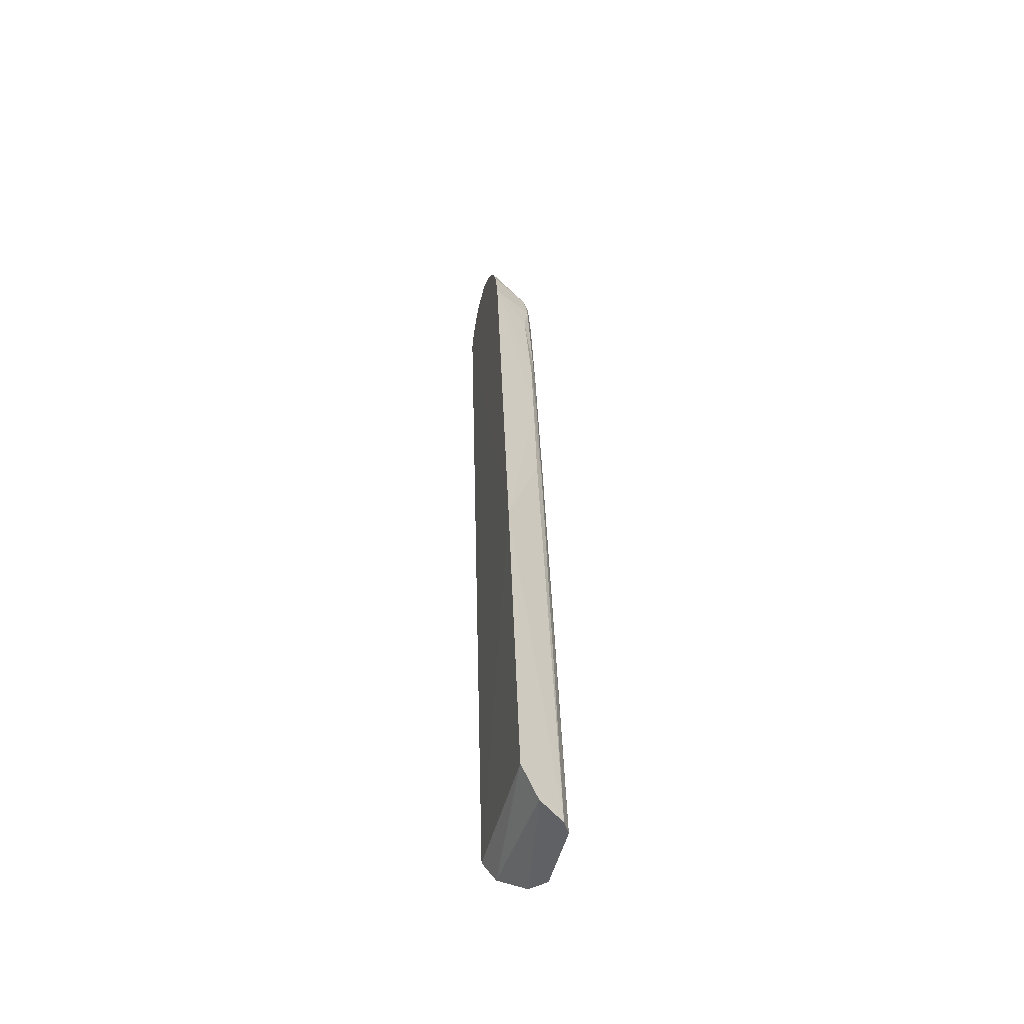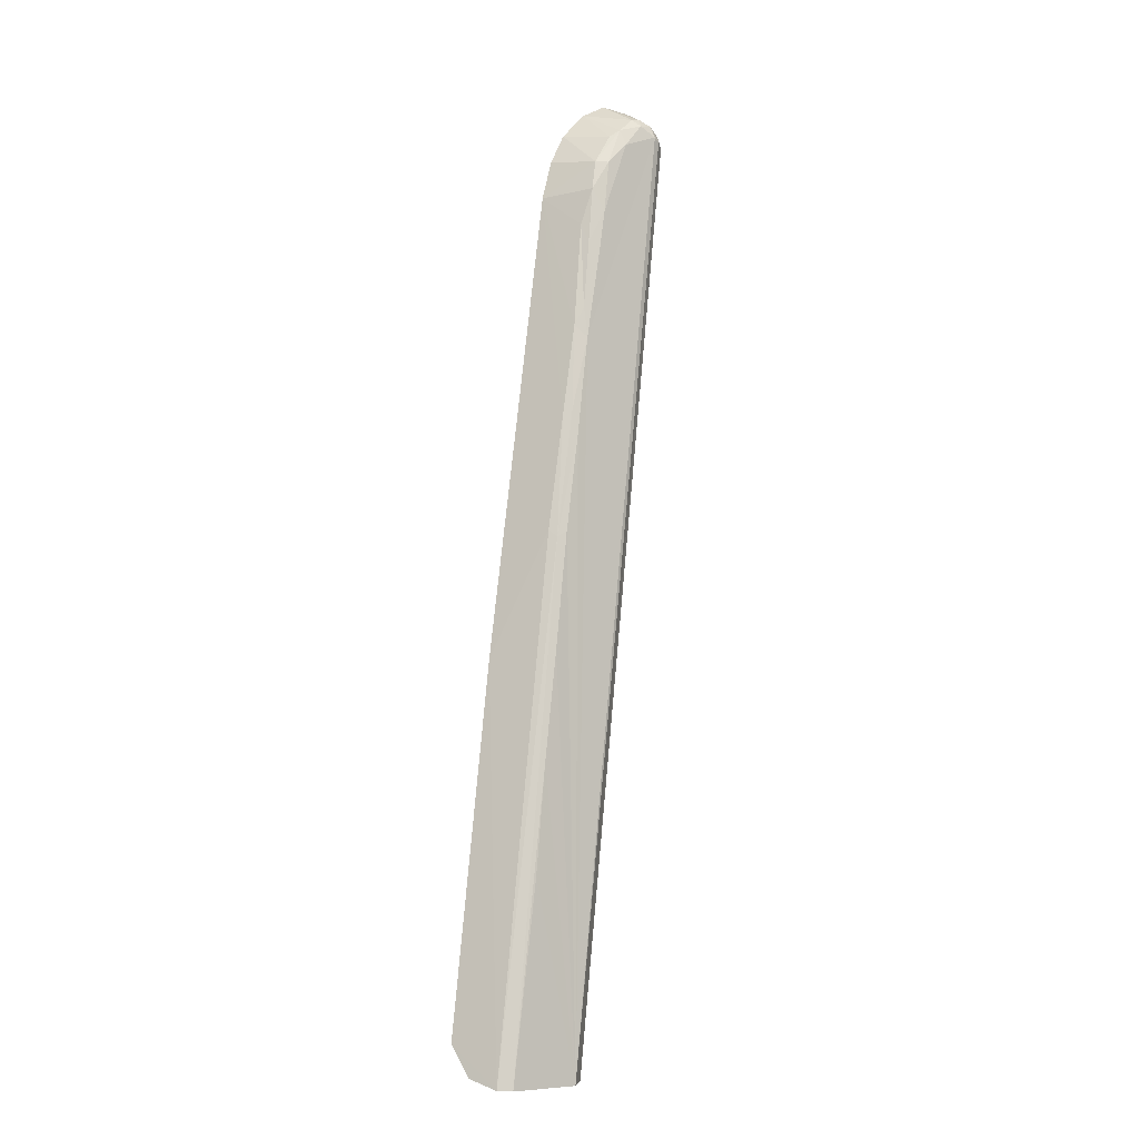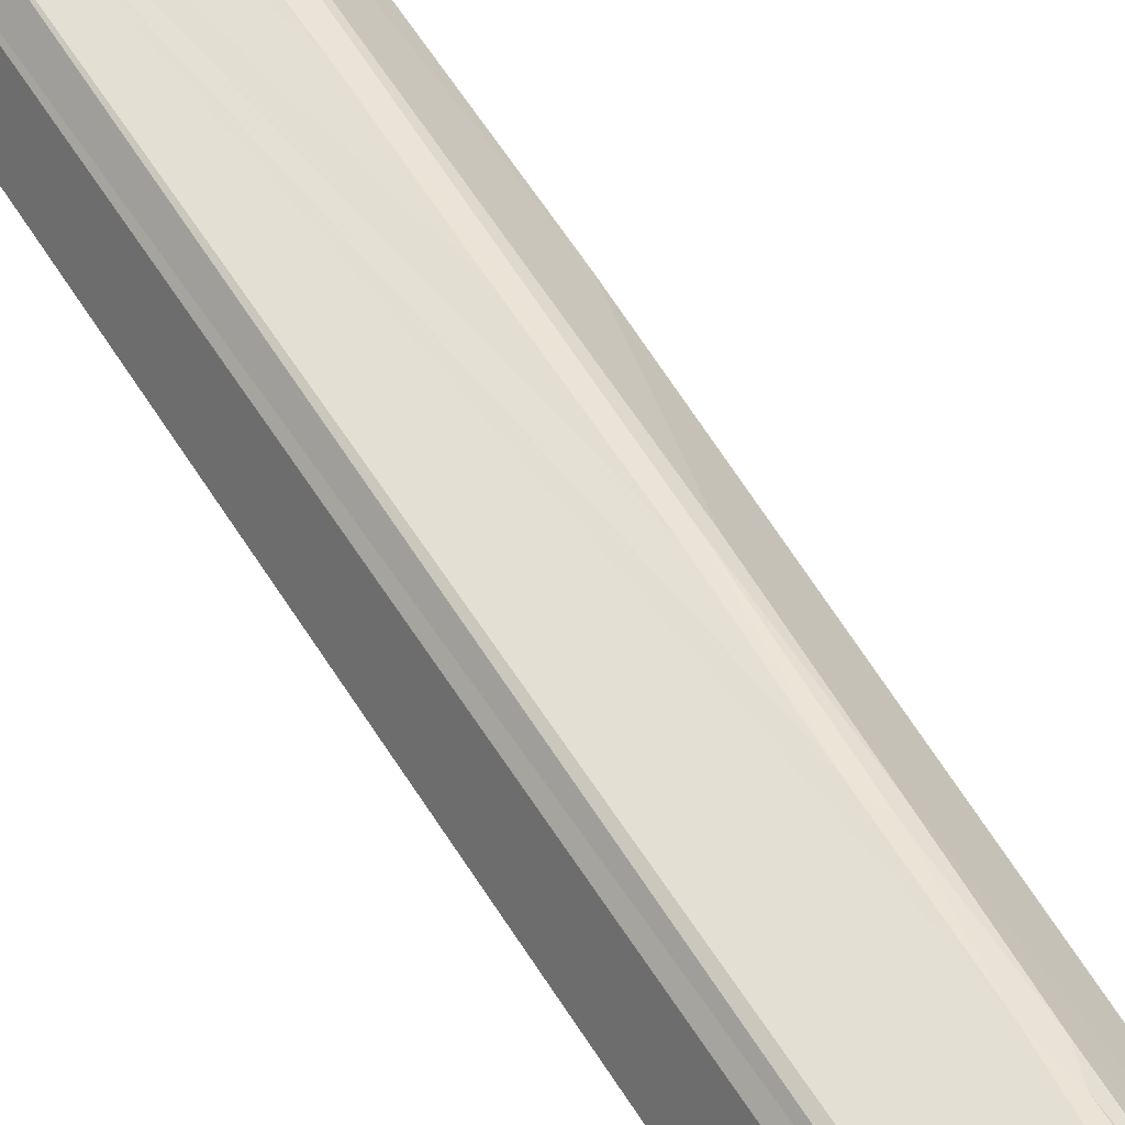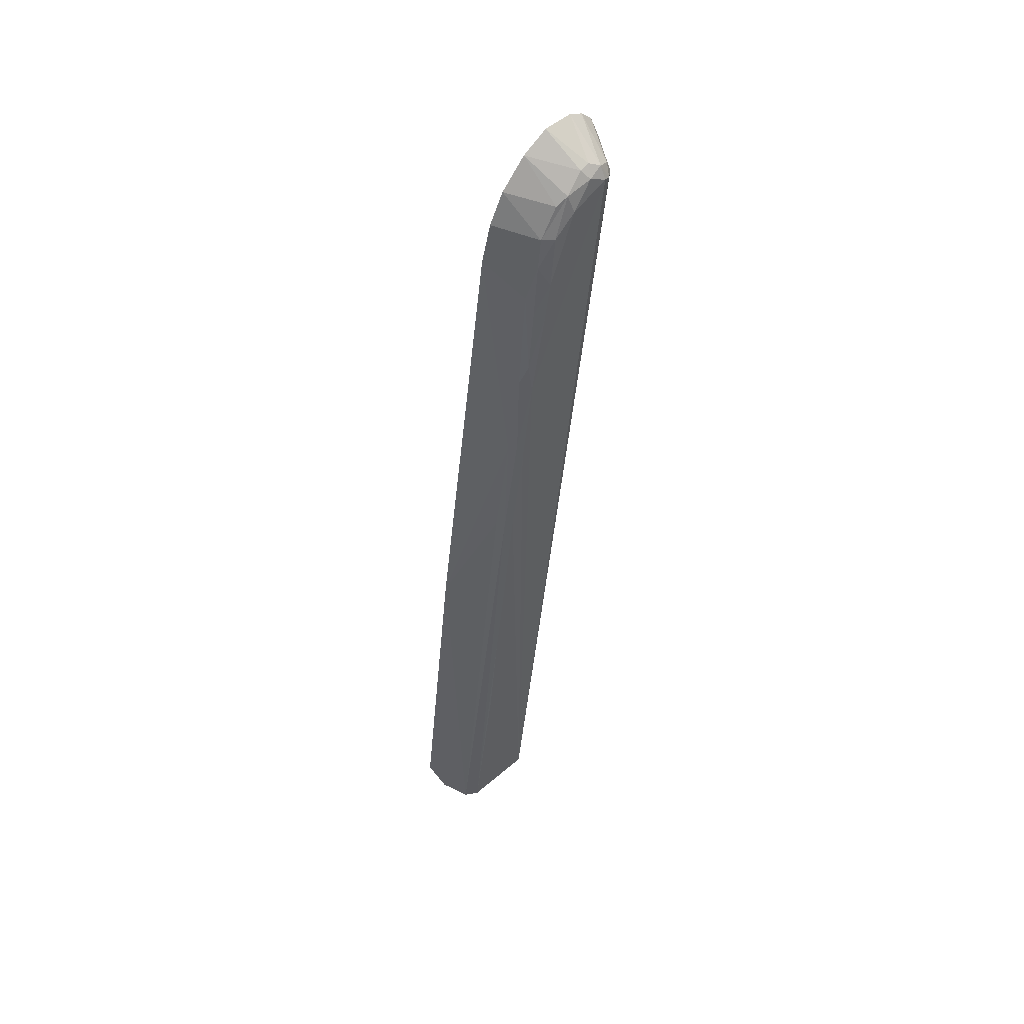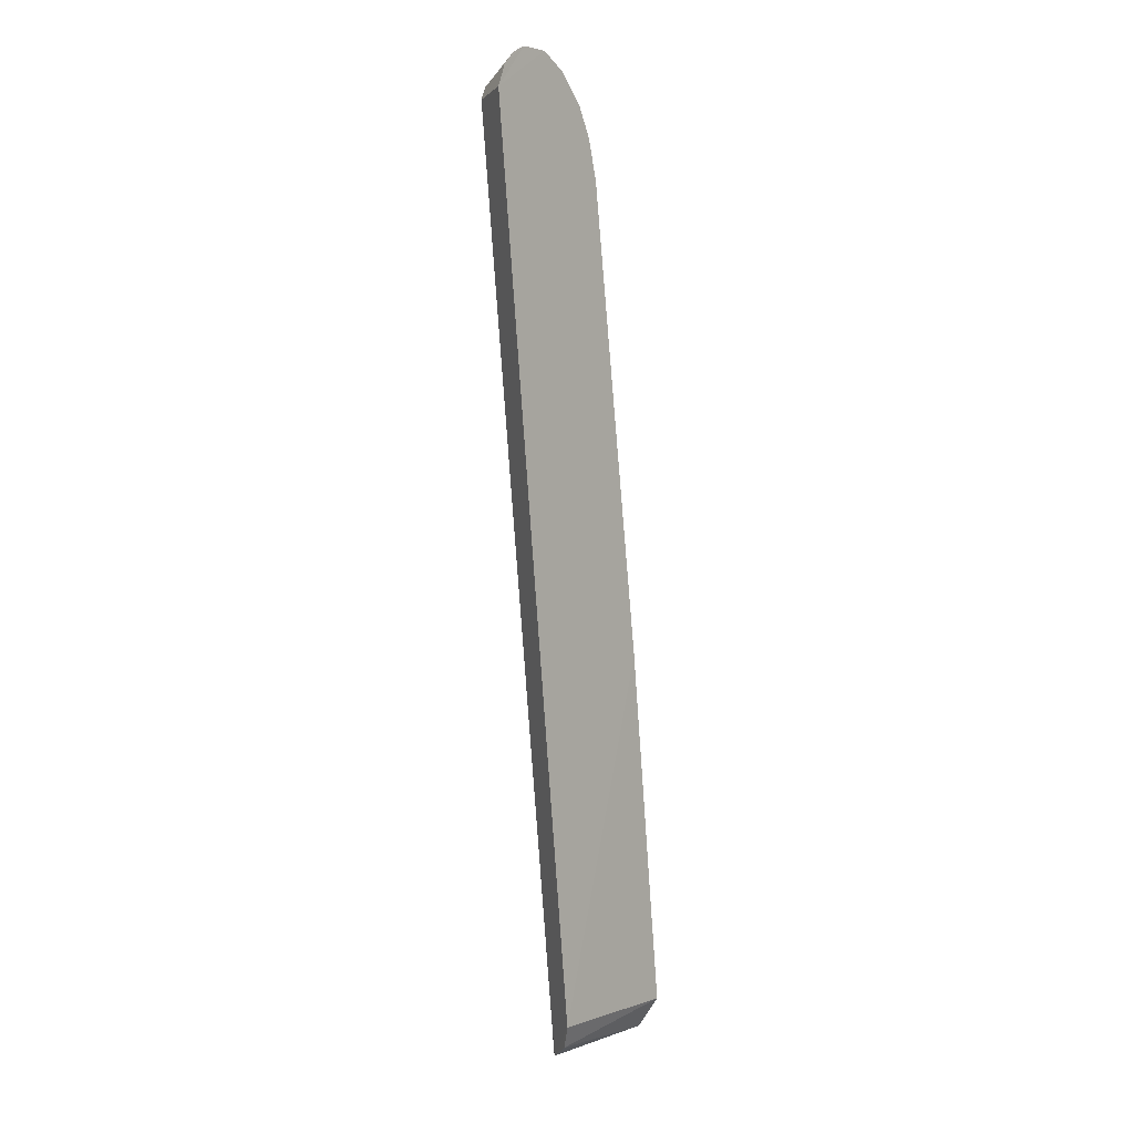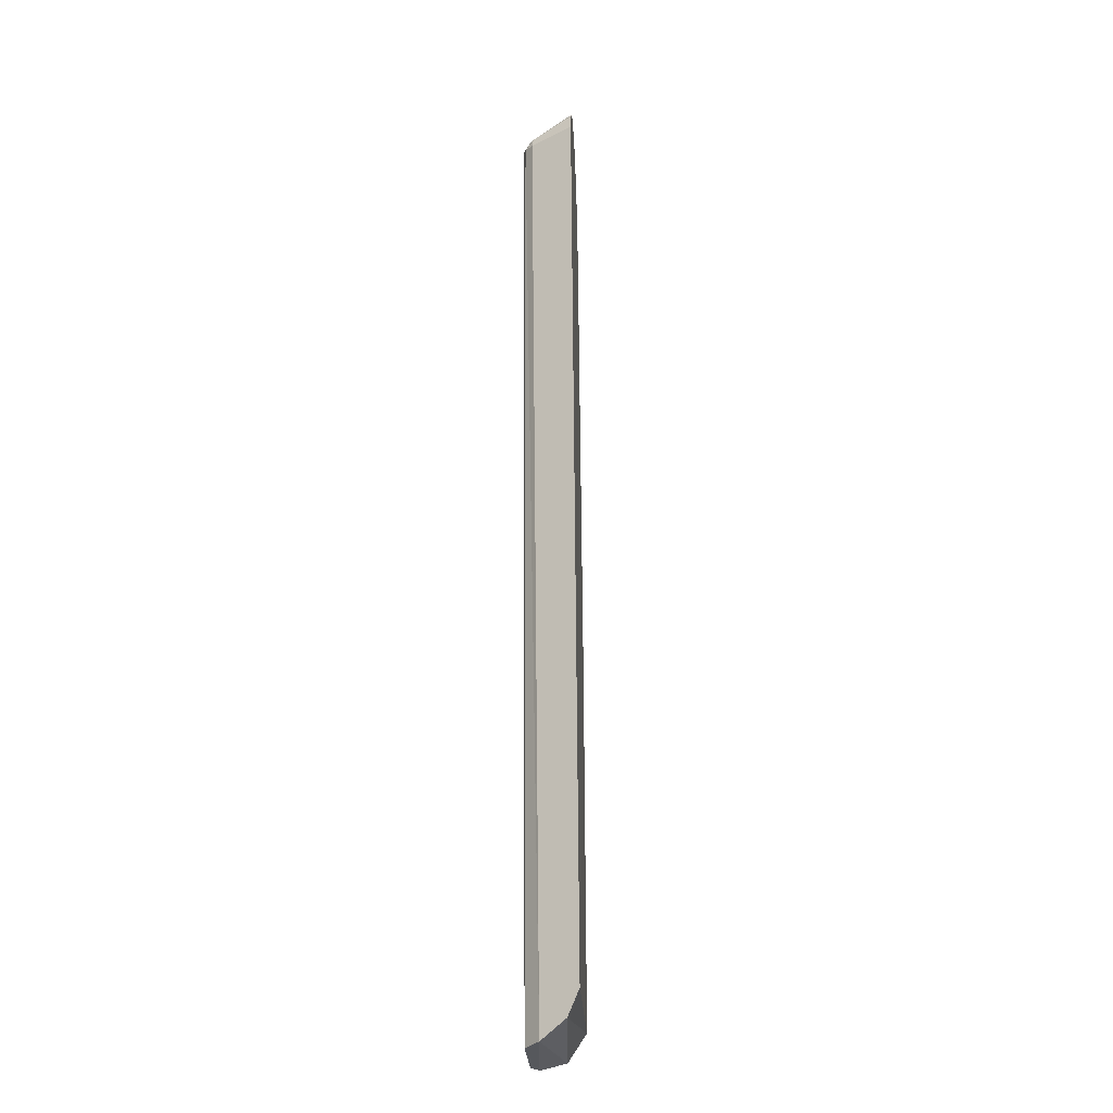
<metadata>
{"format":"obj","ext":"obj","renderer":"f3d","projection":"perspective","resolution":1024,"background":"white","views":[{"elev":-46.9,"azim":85.7,"up":"+Z"},{"elev":-7.0,"azim":151.3,"up":"+Z"},{"elev":56.2,"azim":-37.6,"up":"+Y"},{"elev":53.0,"azim":146.3,"up":"+Z"},{"elev":2.1,"azim":-42.0,"up":"+Z"},{"elev":-28.8,"azim":-77.4,"up":"+Z"}]}
</metadata>
<code>
v 0.004431 0.07315 0.08153
v 0.004431 0.07315 0.08153
v 0.004431 0.07315 0.08153
v 0.004431 0.07315 0.08153
v 0.004431 0.07315 0.08153
v 0.004431 0.07315 0.08153
v 0.004431 0.07315 0.08153
v 0.004431 0.07315 0.08153
v 0.004527 0.07266 0.08251
v 0.004527 0.07266 0.08251
v 0.004527 0.07266 0.08251
v 0.004527 0.07266 0.08251
v 0.004527 0.07266 0.08251
v 0.004527 0.07266 0.08251
v 0.004527 0.07266 0.08251
v 0.003935 0.07291 0.08132
v 0.003935 0.07291 0.08132
v 0.003935 0.07291 0.08132
v 0.003935 0.07291 0.08132
v 0.003935 0.07291 0.08132
v 0.003935 0.07291 0.08132
v 0.003635 0.07219 0.082
v 0.003635 0.07219 0.082
v 0.003635 0.07219 0.082
v 0.003635 0.07219 0.082
v 0.003635 0.07219 0.082
v 0.005401 0.07245 0.08298
v 0.005401 0.07245 0.08298
v 0.005401 0.07245 0.08298
v 0.005401 0.07245 0.08298
v 0.005401 0.07245 0.08298
v 0.005711 0.07316 0.08223
v 0.005711 0.07316 0.08223
v 0.005711 0.07316 0.08223
v 0.005711 0.07316 0.08223
v 0.005711 0.07316 0.08223
v 0.005711 0.07316 0.08223
v 0.006985 0.06952 0.08467
v 0.006985 0.06952 0.08467
v 0.006985 0.06952 0.08467
v 0.006985 0.06952 0.08467
v 0.006985 0.06952 0.08467
v 0.004718 0.06916 0.08462
v 0.004718 0.06916 0.08462
v 0.004718 0.06916 0.08462
v 0.004718 0.06916 0.08462
v 0.004718 0.06916 0.08462
v 0.004718 0.06916 0.08462
v 0.01094 0.07016 0.08142
v 0.01094 0.07016 0.08142
v 0.01094 0.07016 0.08142
v 0.01094 0.07016 0.08142
v 0.01094 0.07016 0.08142
v 0.008985 0.06985 0.08352
v 0.008985 0.06985 0.08352
v 0.008985 0.06985 0.08352
v 0.008985 0.06985 0.08352
v 0.008985 0.06985 0.08352
v 0.008985 0.06985 0.08352
v 0.01766 0.07125 0.04044
v 0.01766 0.07125 0.04044
v 0.01766 0.07125 0.04044
v 0.01766 0.07125 0.04044
v 0.01766 0.07125 0.04044
v 0.01766 0.07125 0.04044
v 0.01766 0.07125 0.04044
v 0.00962 0.06998 0.01322
v 0.00962 0.06998 0.01322
v 0.00962 0.06998 0.01322
v 0.00962 0.06998 0.01322
v 0.00962 0.06998 0.01322
v 0.00962 0.06998 0.01322
v 0.0129 0.07048 0.07609
v 0.0129 0.07048 0.07609
v 0.0129 0.07048 0.07609
v 0.0129 0.07048 0.07609
v 0.0129 0.07048 0.07609
v 0.0129 0.07048 0.07609
v 0.0129 0.07048 0.07609
v 0.0129 0.07048 0.07609
v 0.001971 0.06871 0.08134
v 0.001971 0.06871 0.08134
v 0.001971 0.06871 0.08134
v 0.001971 0.06871 0.08134
v 0.001971 0.06871 0.08134
v 0.001971 0.06871 0.08134
v 0.001971 0.06871 0.08134
v 0.001971 0.06871 0.08134
v 0.001971 0.06871 0.08134
v 0.001971 0.06871 0.08134
v 0.002657 0.06882 0.08306
v 0.002657 0.06882 0.08306
v 0.002657 0.06882 0.08306
v 0.002657 0.06882 0.08306
v 0.002657 0.06882 0.08306
v 0.003604 0.06898 0.08403
v 0.003604 0.06898 0.08403
v 0.003604 0.06898 0.08403
v 0.003604 0.06898 0.08403
v 0.01211 0.07035 0.0791
v 0.01211 0.07035 0.0791
v 0.01211 0.07035 0.0791
v 0.01211 0.07035 0.0791
v 0.0102 0.07099 0.0114
v 0.0102 0.07099 0.0114
v 0.0102 0.07099 0.0114
v 0.0102 0.07099 0.0114
v 0.01112 0.07311 0.01016
v 0.01112 0.07311 0.01016
v 0.01112 0.07311 0.01016
v 0.01112 0.07311 0.01016
v 0.01112 0.07311 0.01016
v 0.01112 0.07311 0.01016
v 0.01112 0.07311 0.01016
v 0.006166 0.0726 0.08282
v 0.006166 0.0726 0.08282
v 0.006166 0.0726 0.08282
v 0.006166 0.0726 0.08282
v 0.006166 0.0726 0.08282
v 0.01415 0.07386 0.04993
v 0.01415 0.07386 0.04993
v 0.01415 0.07386 0.04993
v 0.01415 0.07386 0.04993
v 0.01291 0.07378 0.05861
v 0.01291 0.07378 0.05861
v 0.01291 0.07378 0.05861
v 0.01291 0.07378 0.05861
v 0.01291 0.07378 0.05861
v 0.01291 0.07378 0.05861
v 0.01024 0.07354 0.07645
v 0.01024 0.07354 0.07645
v 0.01024 0.07354 0.07645
v 0.01024 0.07354 0.07645
v 0.01024 0.07354 0.07645
v 0.01024 0.07354 0.07645
v 0.01104 0.07319 0.07362
v 0.01104 0.07319 0.07362
v 0.01104 0.07319 0.07362
v 0.01104 0.07319 0.07362
v 0.01104 0.07319 0.07362
v 0.02078 0.07183 0.01318
v 0.02078 0.07183 0.01318
v 0.02078 0.07183 0.01318
v 0.02078 0.07183 0.01318
v 0.02078 0.07183 0.01318
v 0.02002 0.0731 0.01088
v 0.02002 0.0731 0.01088
v 0.02002 0.0731 0.01088
v 0.02002 0.0731 0.01088
v 0.0119 0.07371 0.06556
v 0.0119 0.07371 0.06556
v 0.0119 0.07371 0.06556
v 0.0119 0.07371 0.06556
v 0.0119 0.07371 0.06556
v 0.0119 0.07371 0.06556
v 0.007577 0.07315 0.08159
v 0.007577 0.07315 0.08159
v 0.007577 0.07315 0.08159
v 0.007577 0.07315 0.08159
v 0.007577 0.07315 0.08159
v 0.007577 0.07315 0.08159
v 0.007577 0.07315 0.08159
v 0.00843 0.07301 0.08098
v 0.00843 0.07301 0.08098
v 0.00843 0.07301 0.08098
v 0.00843 0.07301 0.08098
v 0.0187 0.07484 0.01015
v 0.0187 0.07484 0.01015
v 0.0187 0.07484 0.01015
v 0.0187 0.07484 0.01015
v 0.0187 0.07484 0.01015
v 0.0187 0.07484 0.01015
v 0.0187 0.07484 0.01015
v 0.0187 0.07484 0.01015
v 0.01221 0.0744 0.01004
v 0.01221 0.0744 0.01004
v 0.01221 0.0744 0.01004
v 0.01221 0.0744 0.01004
v 0.01221 0.0744 0.01004
v 0.01221 0.0744 0.01004
v 0.01221 0.0744 0.01004
v 0.01221 0.0744 0.01004
v 0.01221 0.0744 0.01004
v 0.01221 0.0744 0.01004
v 0.01221 0.0744 0.01004
v 0.01763 0.07526 0.0101
v 0.01763 0.07526 0.0101
v 0.01763 0.07526 0.0101
v 0.01763 0.07526 0.0101
v 0.01763 0.07526 0.0101
v 0.003311 0.07221 0.08109
v 0.003311 0.07221 0.08109
v 0.003311 0.07221 0.08109
v 0.003311 0.07221 0.08109
v 0.003311 0.07221 0.08109
v 0.003311 0.07221 0.08109
v 0.008912 0.07371 0.07869
v 0.008912 0.07371 0.07869
v 0.008912 0.07371 0.07869
v 0.008912 0.07371 0.07869
v 0.008912 0.07371 0.07869
v 0.0098 0.07323 0.07873
v 0.0098 0.07323 0.07873
v 0.0098 0.07323 0.07873
v 0.0098 0.07323 0.07873
v 0.0098 0.07323 0.07873
v 0.0098 0.07323 0.07873
v 0.0098 0.07323 0.07873
v 0.009884 0.074 0.07153
v 0.009884 0.074 0.07153
v 0.009884 0.074 0.07153
v 0.009884 0.074 0.07153
v 0.009884 0.074 0.07153
v 0.01067 0.07373 0.07218
v 0.01067 0.07373 0.07218
v 0.01067 0.07373 0.07218
v 0.01067 0.07373 0.07218
v 0.01067 0.07373 0.07218
v 0.009405 0.07393 0.0747
v 0.009405 0.07393 0.0747
v 0.009405 0.07393 0.0747
v 0.009405 0.07393 0.0747
v 0.009405 0.07393 0.0747
v 0.009405 0.07393 0.0747
v 0.01296 0.07446 0.04981
v 0.01296 0.07446 0.04981
v 0.01296 0.07446 0.04981
v 0.01296 0.07446 0.04981
v 0.01194 0.07432 0.0572
v 0.01194 0.07432 0.0572
v 0.01194 0.07432 0.0572
v 0.01194 0.07432 0.0572
v 0.01194 0.07432 0.0572
v 0.01121 0.07394 0.06702
v 0.01121 0.07394 0.06702
v 0.01121 0.07394 0.06702
v 0.01121 0.07394 0.06702
v 0.01121 0.07394 0.06702
v 0.01103 0.07415 0.06468
v 0.01103 0.07415 0.06468
v 0.01103 0.07415 0.06468
v 0.01103 0.07415 0.06468
v 0.01103 0.07415 0.06468
v 0.01103 0.07415 0.06468
v 0.01103 0.07415 0.06468
v 0.007303 0.07361 0.08036
v 0.007303 0.07361 0.08036
v 0.007303 0.07361 0.08036
v 0.007303 0.07361 0.08036
v 0.007303 0.07361 0.08036
v 0.01366 0.07428 0.04941
v 0.01366 0.07428 0.04941
v 0.01366 0.07428 0.04941
v 0.01366 0.07428 0.04941
v 0.01366 0.07428 0.04941
v 0.01366 0.07428 0.04941
v 0.01366 0.07428 0.04941
v 0.01366 0.07428 0.04941
v 0.01366 0.07428 0.04941
v 0.01569 0.07497 0.02487
v 0.01569 0.07497 0.02487
v 0.01569 0.07497 0.02487
v 0.0149 0.07481 0.03299
v 0.0149 0.07481 0.03299
v 0.0149 0.07481 0.03299
v 0.0149 0.07481 0.03299
v 0.0149 0.07481 0.03299
v 0.01394 0.07465 0.04104
v 0.01394 0.07465 0.04104
v 0.01394 0.07465 0.04104
v 0.01394 0.07465 0.04104
v 0.0123 0.07411 0.059
v 0.0123 0.07411 0.059
v 0.0123 0.07411 0.059
v 0.0123 0.07411 0.059
v 0.0123 0.07411 0.059
f 14 35 1
f 30 116 34
f 195 23 19
f 29 37 15
f 26 12 16
f 11 8 17
f 39 43 89
f 55 40 88
f 63 68 145
f 81 65 80
f 57 90 51
f 85 70 66
f 46 98 92
f 47 93 87
f 100 82 78
f 53 86 101
f 72 108 106
f 196 109 71
f 83 191 67
f 117 38 58
f 44 28 10
f 27 41 118
f 45 42 31
f 96 13 24
f 97 48 9
f 25 91 99
f 192 94 22
f 193 84 95
f 133 203 74
f 61 174 121
f 168 62 144
f 137 130 75
f 149 172 143
f 161 119 59
f 150 138 73
f 165 159 54
f 164 56 49
f 125 152 79
f 128 76 60
f 206 163 52
f 205 50 103
f 123 127 64
f 202 102 77
f 169 110 183
f 187 173 181
f 141 69 107
f 148 142 105
f 146 104 113
f 171 147 112
f 18 2 182
f 20 184 111
f 194 21 114
f 250 200 220
f 156 207 201
f 160 166 208
f 238 151 240
f 247 162 199
f 217 209 219
f 157 32 115
f 252 170 186
f 249 33 158
f 246 3 36
f 263 253 188
f 266 189 262
f 257 120 167
f 271 259 267
f 227 258 269
f 256 124 122
f 255 226 233
f 251 232 273
f 129 254 274
f 131 136 215
f 275 230 241
f 276 153 126
f 223 135 216
f 272 245 154
f 198 132 222
f 234 242 210
f 235 140 155
f 197 204 134
f 236 213 218
f 214 139 237
f 224 4 248
f 212 5 221
f 244 6 211
f 178 264 261
f 176 270 265
f 190 175 260
f 179 7 239
f 180 243 231
f 177 229 228
f 185 225 268

</code>
